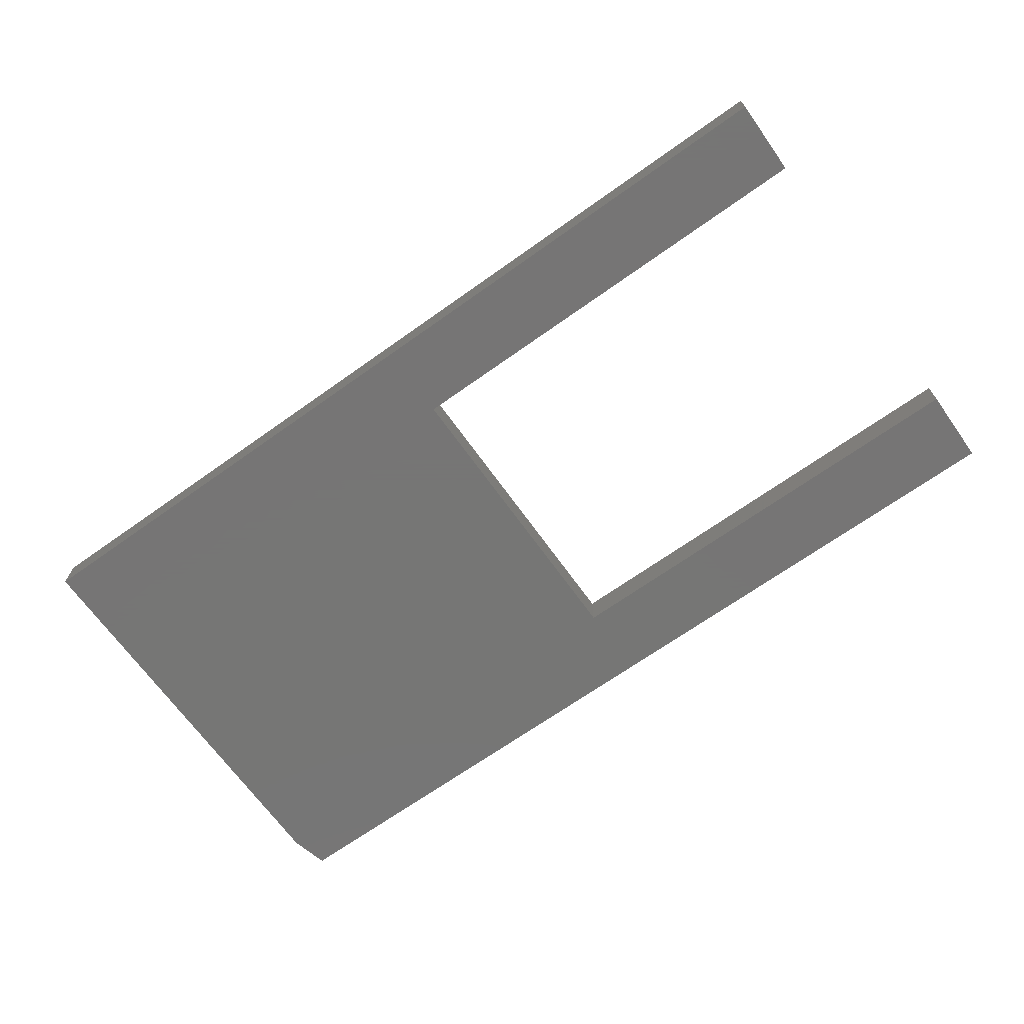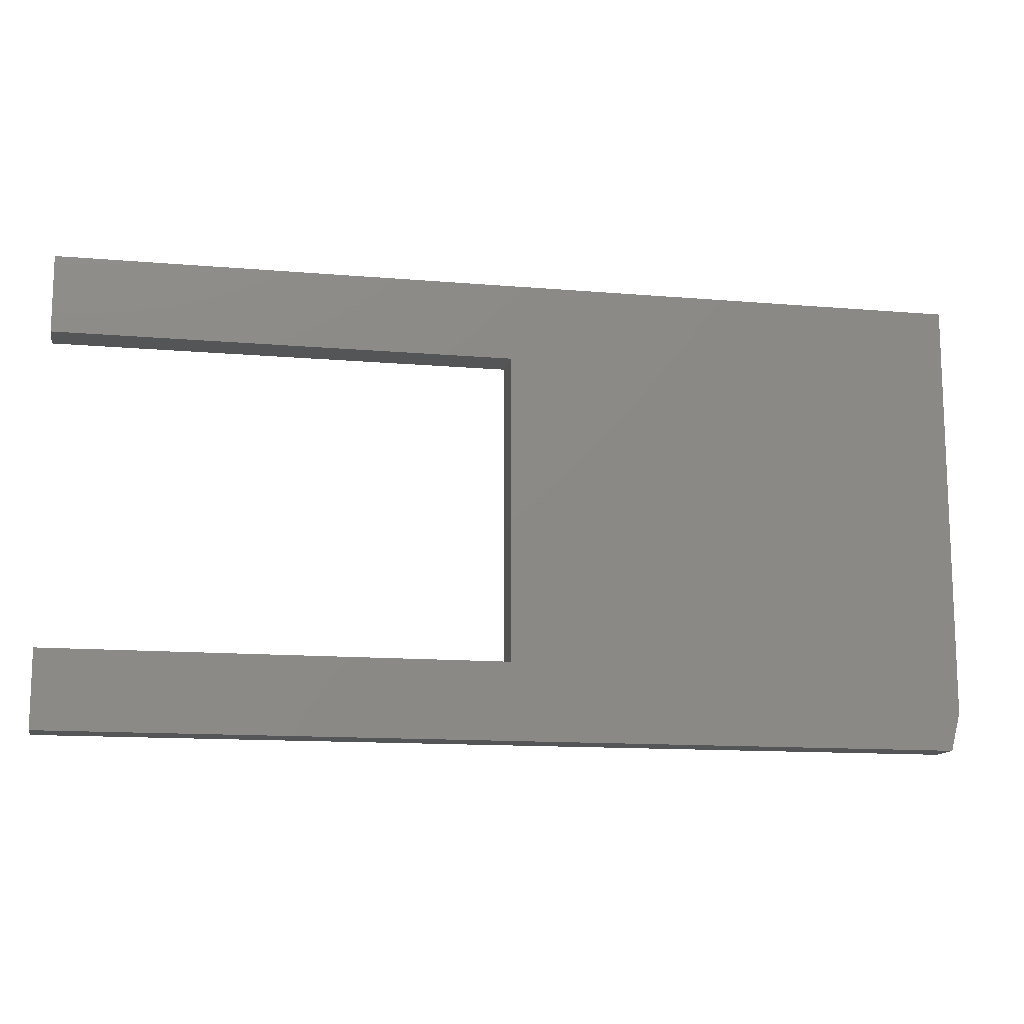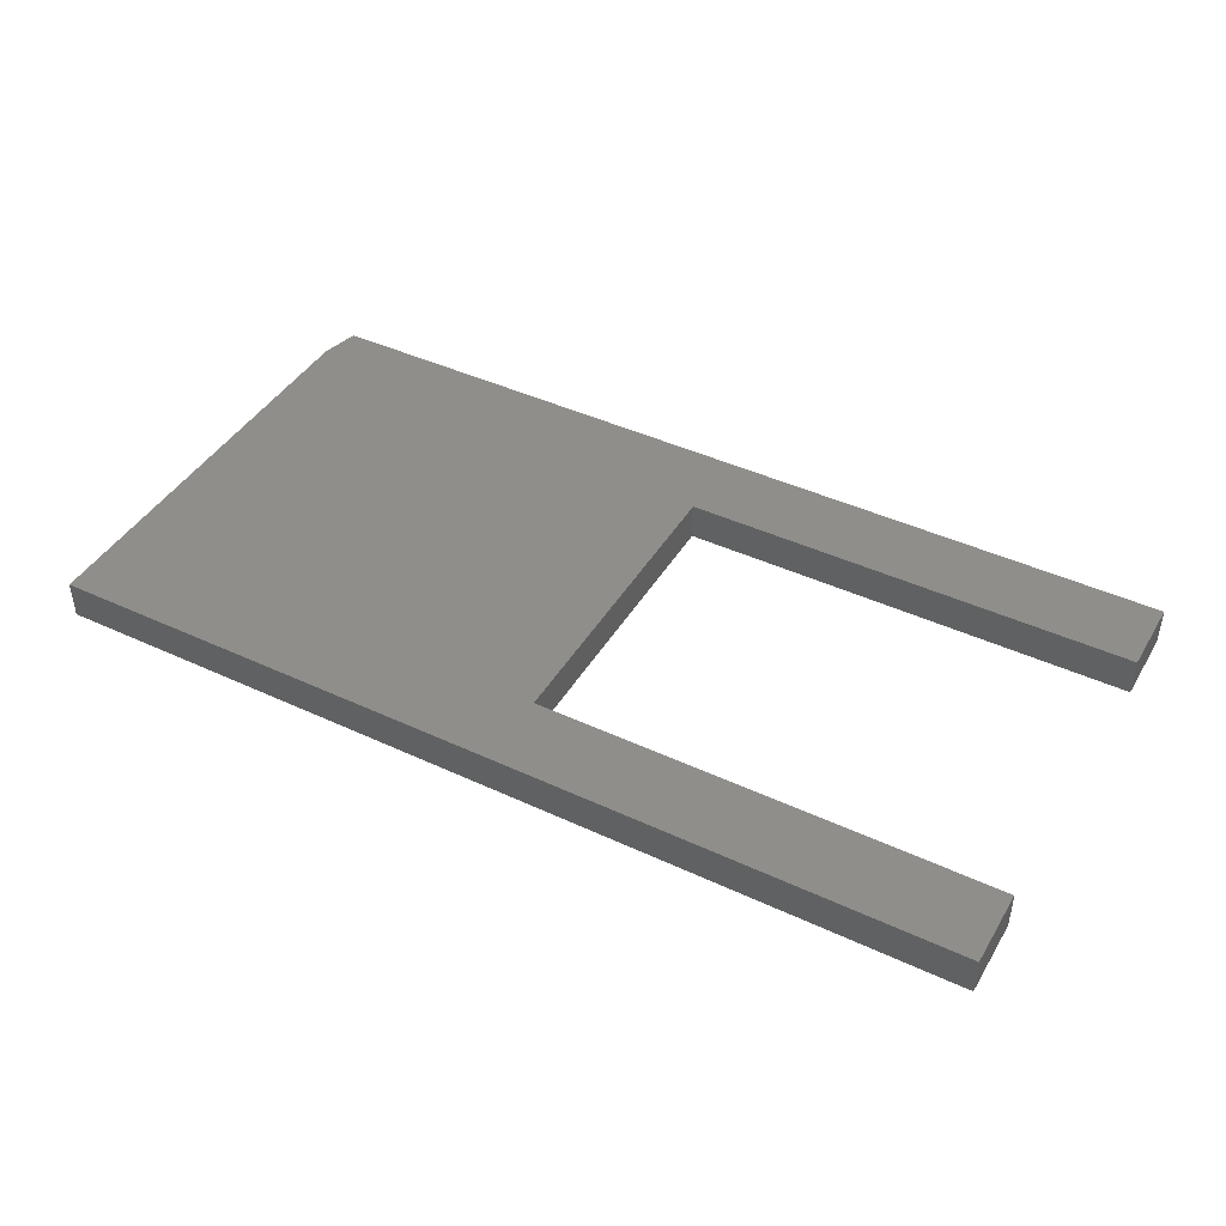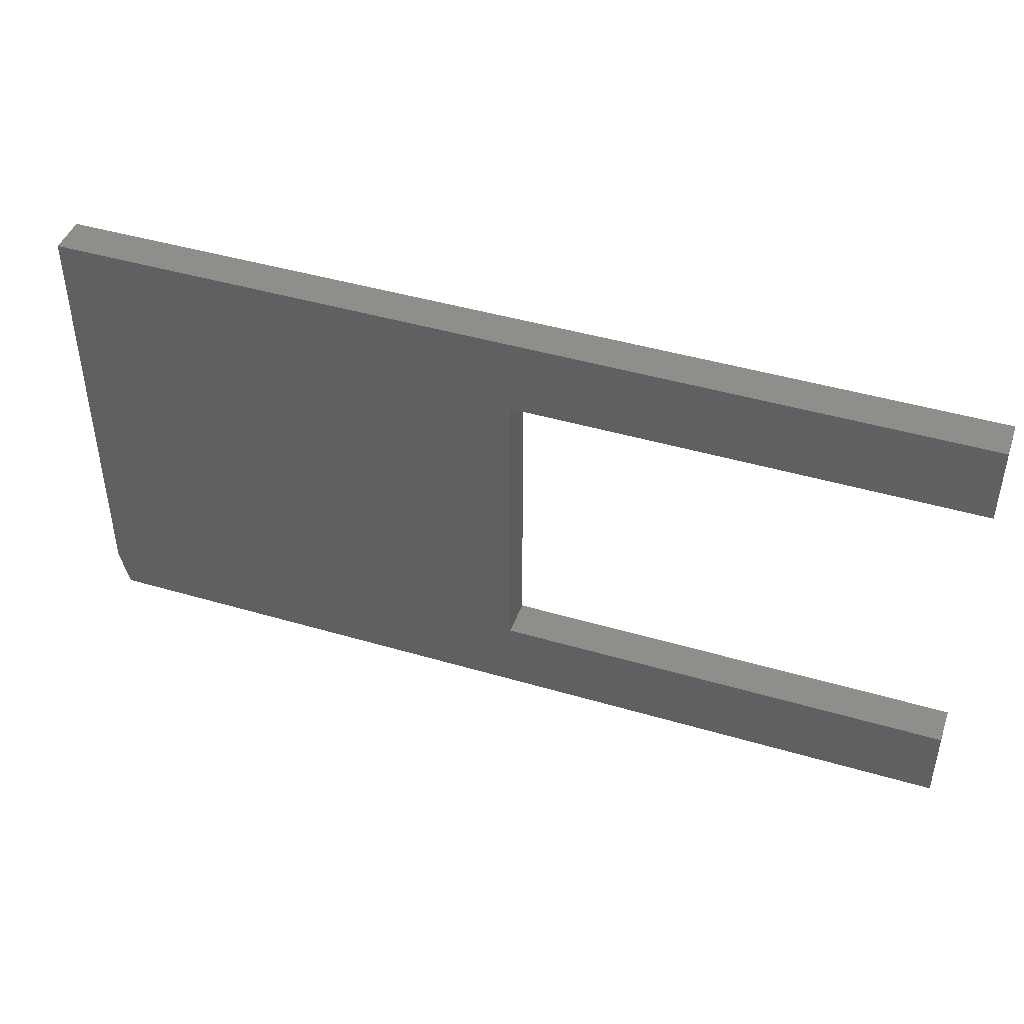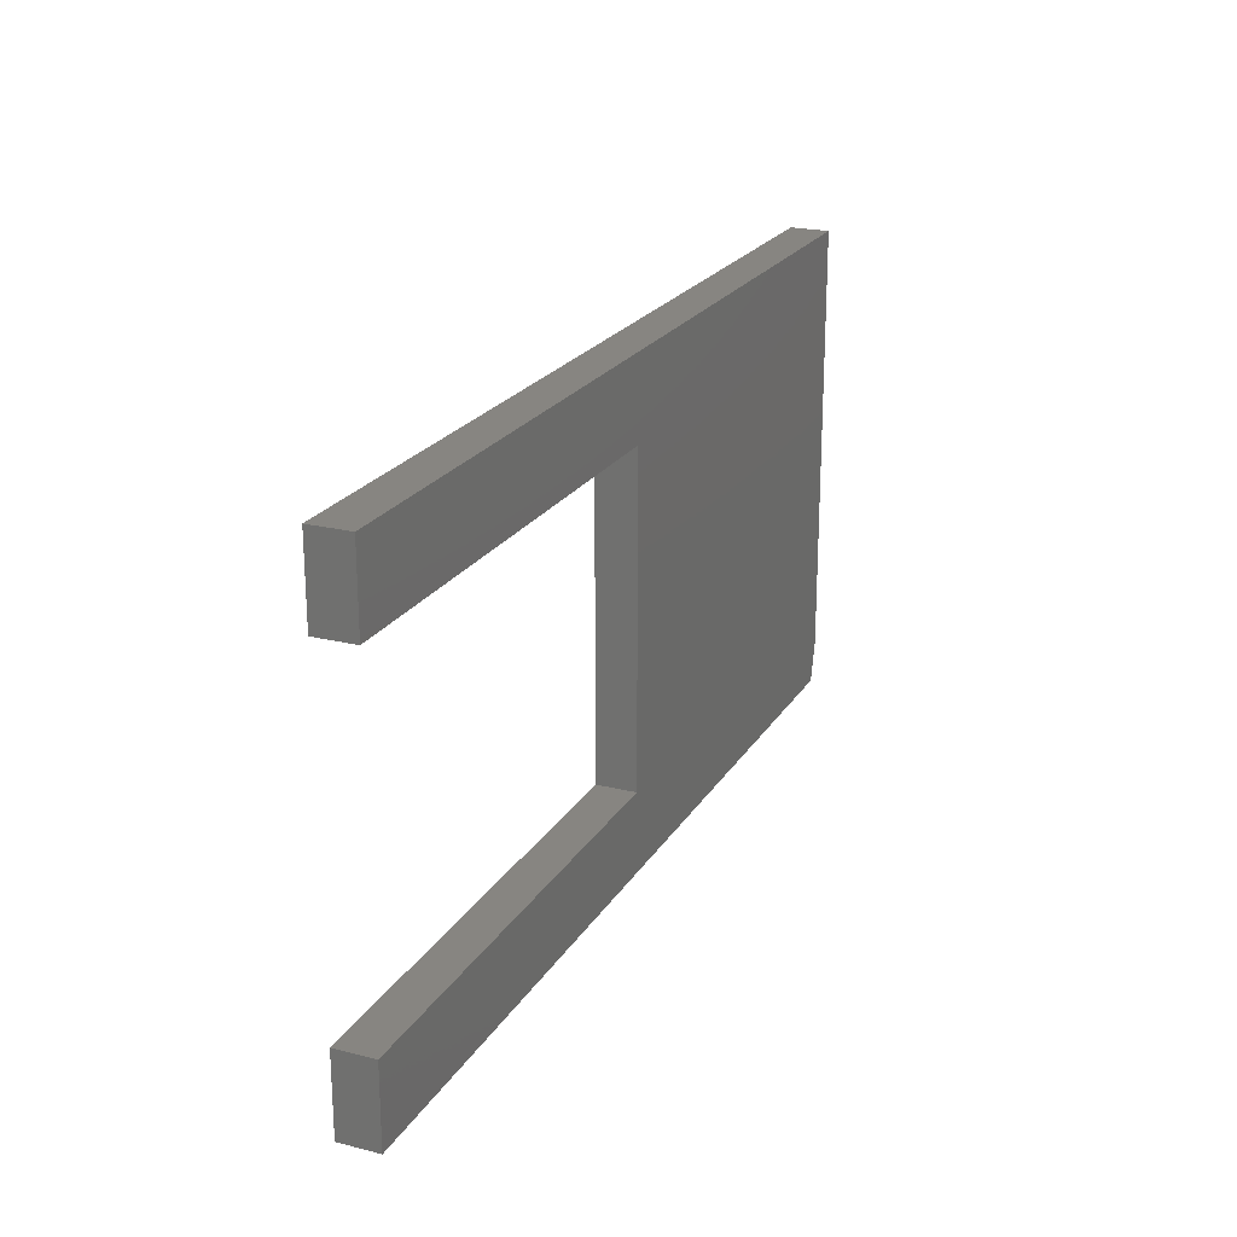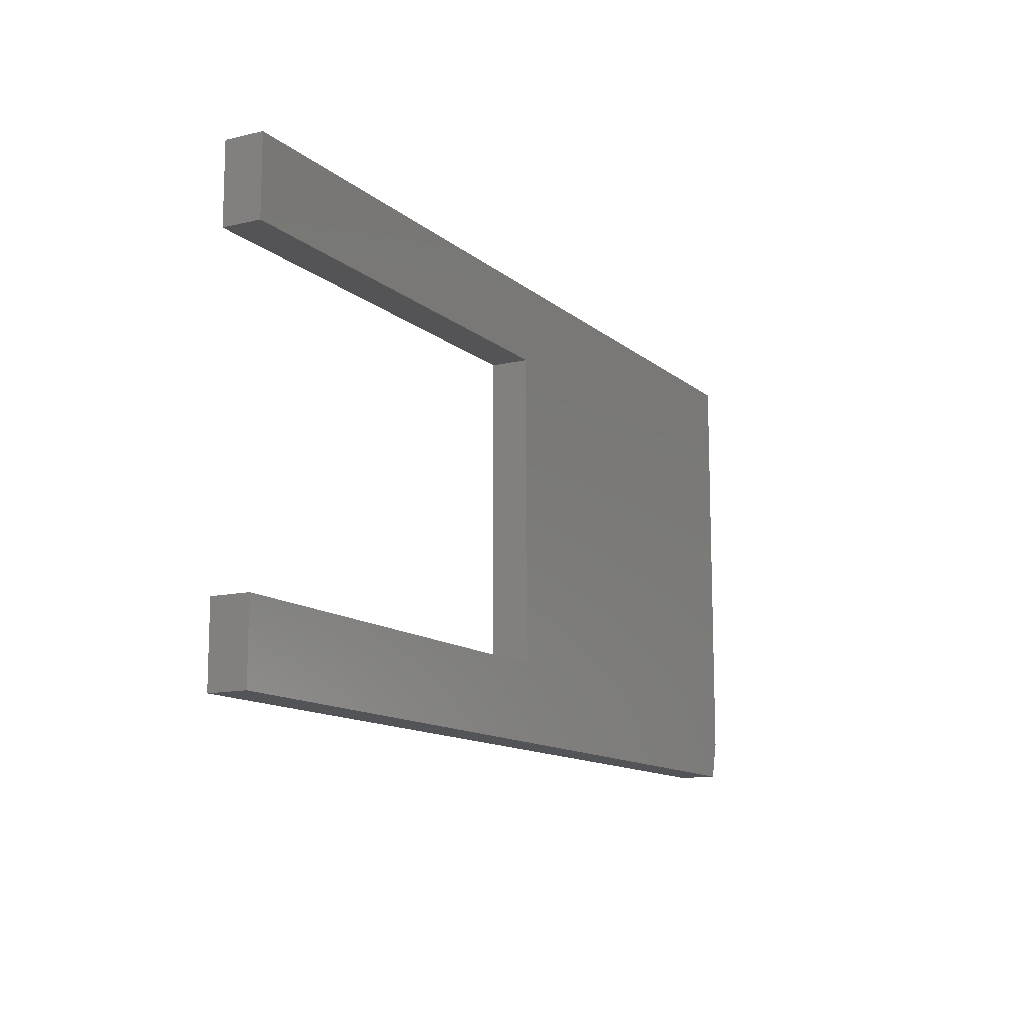
<metadata>
{"format":"stl","ext":"stl","renderer":"f3d","projection":"perspective","resolution":1024,"background":"white","views":[{"elev":-68.1,"azim":35.5,"up":"+Y"},{"elev":-13.1,"azim":168.9,"up":"+Z"},{"elev":43.1,"azim":28.9,"up":"+Y"},{"elev":44.2,"azim":19.0,"up":"+Z"},{"elev":22.0,"azim":113.5,"up":"+Z"},{"elev":-12.4,"azim":119.0,"up":"+Z"}]}
</metadata>
<code>
# stl→obj: 18 verts, 32 faces
v 0.007812 -0.03125 -0.375
v 0.75 -0.03125 -0.375
v 1.914e-18 -0.03125 -0.3438
v 0.75 -0.03125 -0.3118
v 0.3789 -0.03125 -0.3118
v 2.32e-17 -0.03125 0.003947
v 0.3789 -0.03125 -0.05921
v 0.75 -0.03125 0.003947
v 0.75 -0.03125 -0.05921
v 1.914e-18 1.735e-18 -0.3438
v 0.75 -2.549e-33 -0.375
v 0.007812 -2.656e-35 -0.375
v 0.75 3.506e-18 -0.3118
v 0.3789 3.506e-18 -0.3118
v 2.32e-17 2.104e-17 0.003947
v 0.3789 1.753e-17 -0.05921
v 0.75 2.104e-17 0.003947
v 0.75 1.753e-17 -0.05921
f 1 2 3
f 2 4 3
f 3 4 5
f 3 5 6
f 6 5 7
f 6 7 8
f 8 7 9
f 10 11 12
f 10 13 11
f 13 10 14
f 14 10 15
f 14 15 16
f 16 15 17
f 16 17 18
f 6 15 3
f 3 15 10
f 1 12 2
f 2 12 11
f 3 10 1
f 1 10 12
f 8 17 6
f 6 17 15
f 9 18 8
f 8 18 17
f 7 16 9
f 9 16 18
f 5 14 7
f 7 14 16
f 4 13 5
f 5 13 14
f 2 11 4
f 4 11 13

</code>
